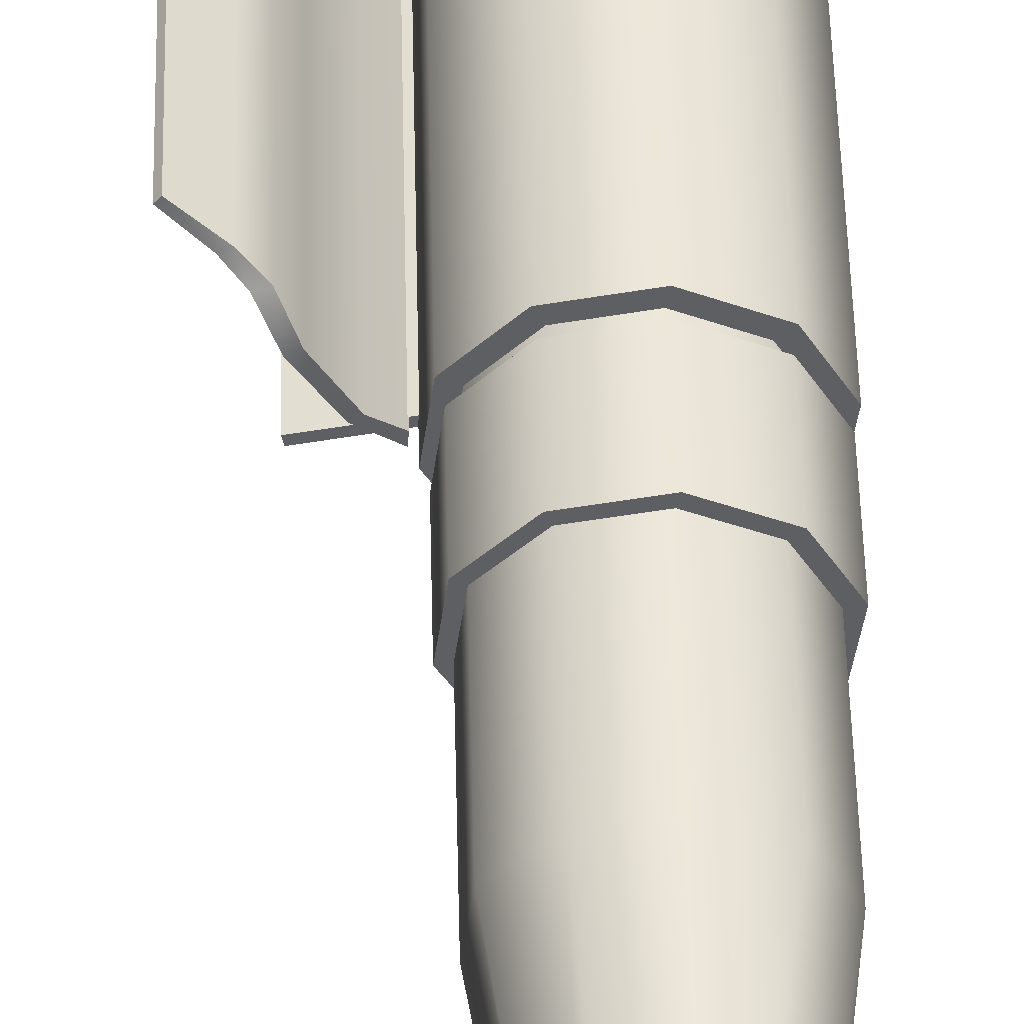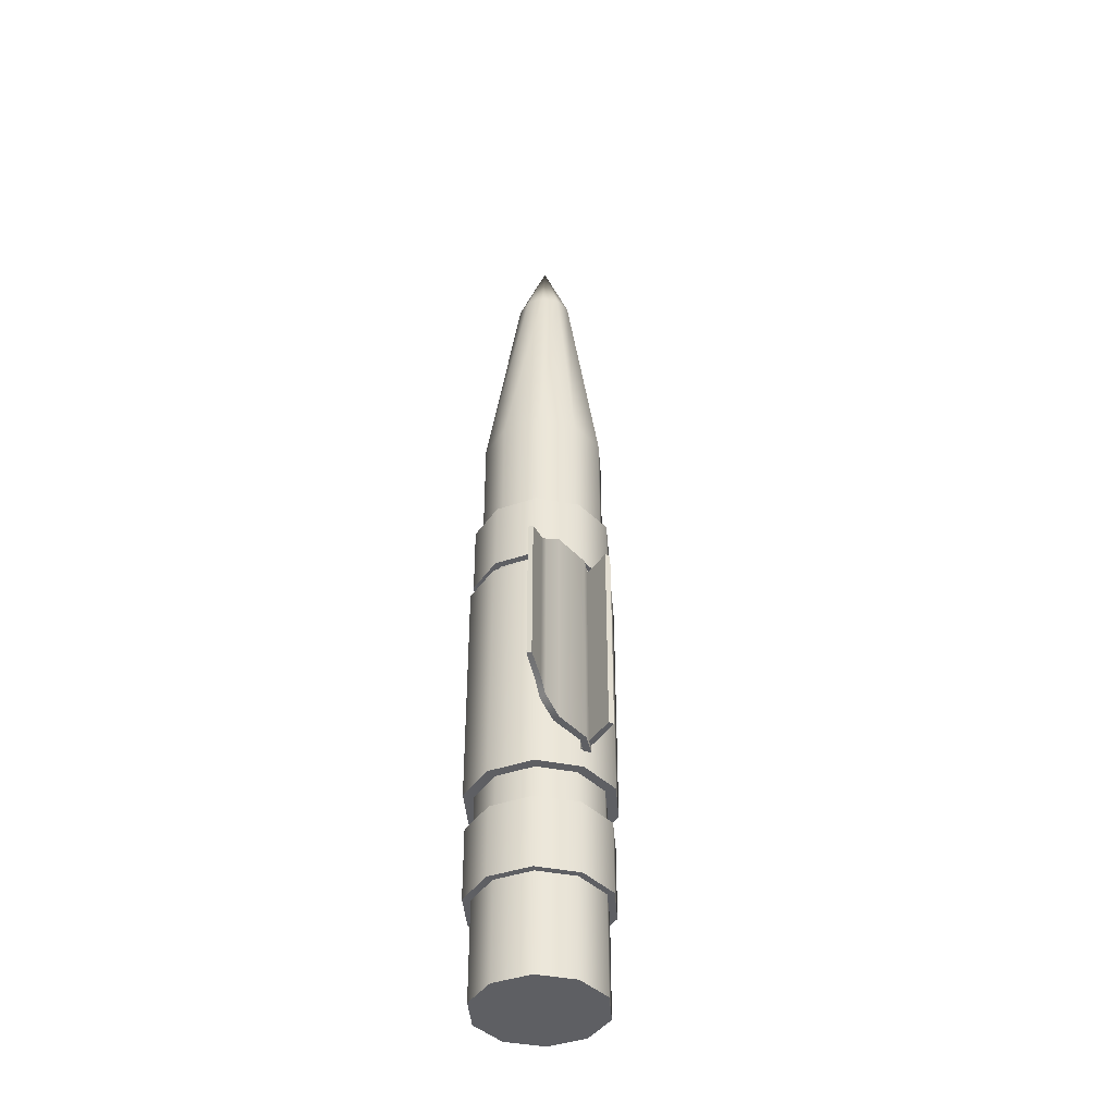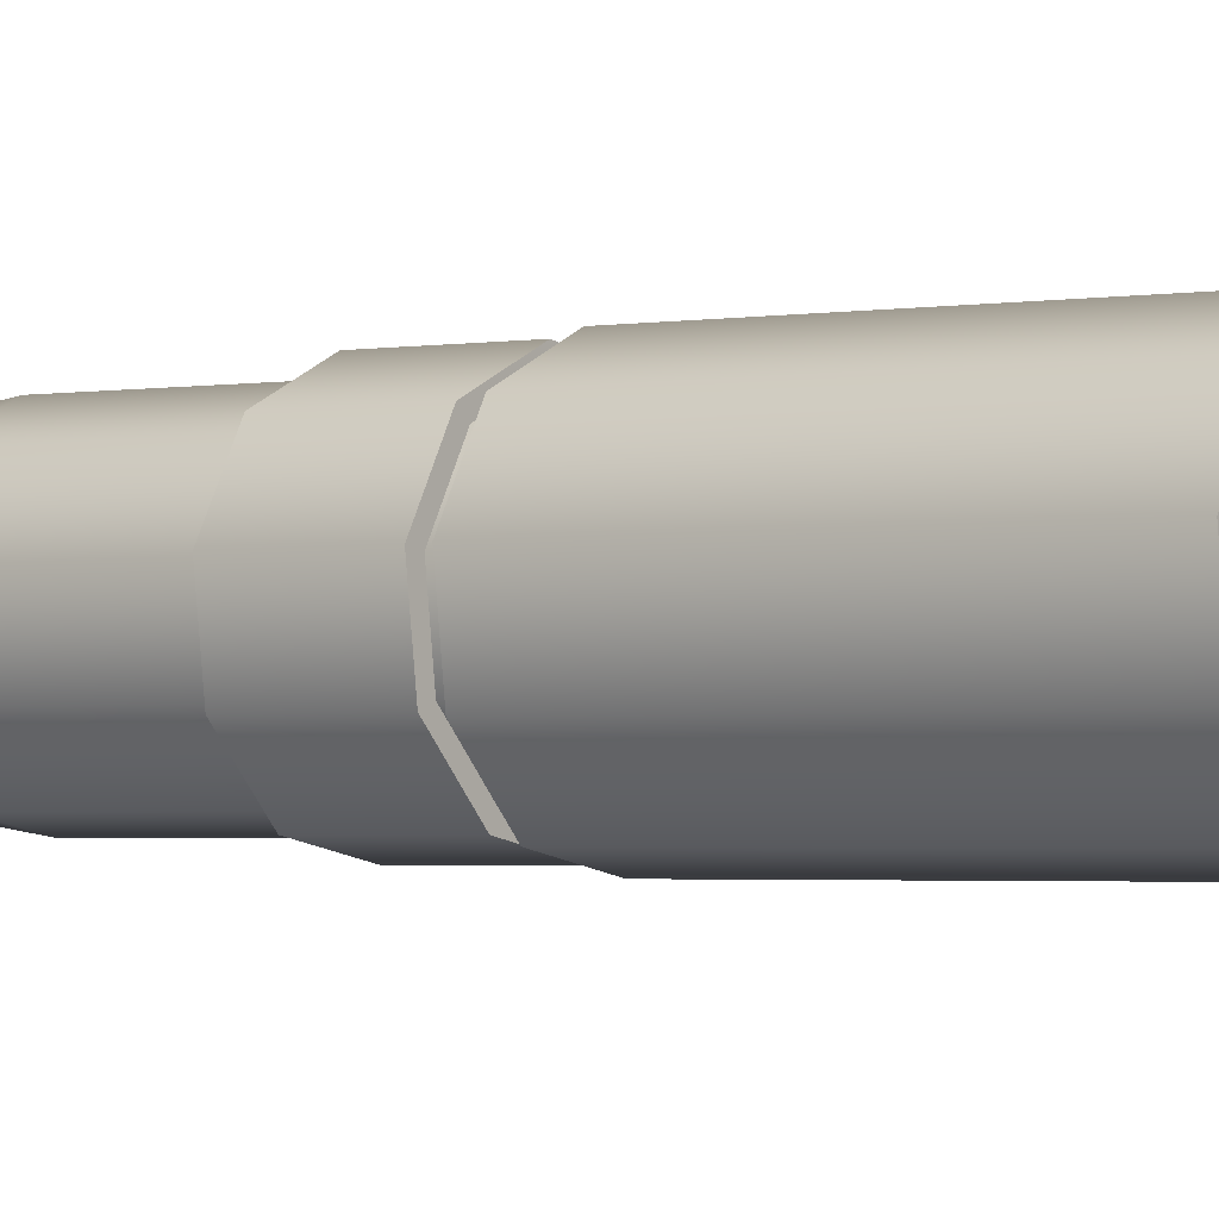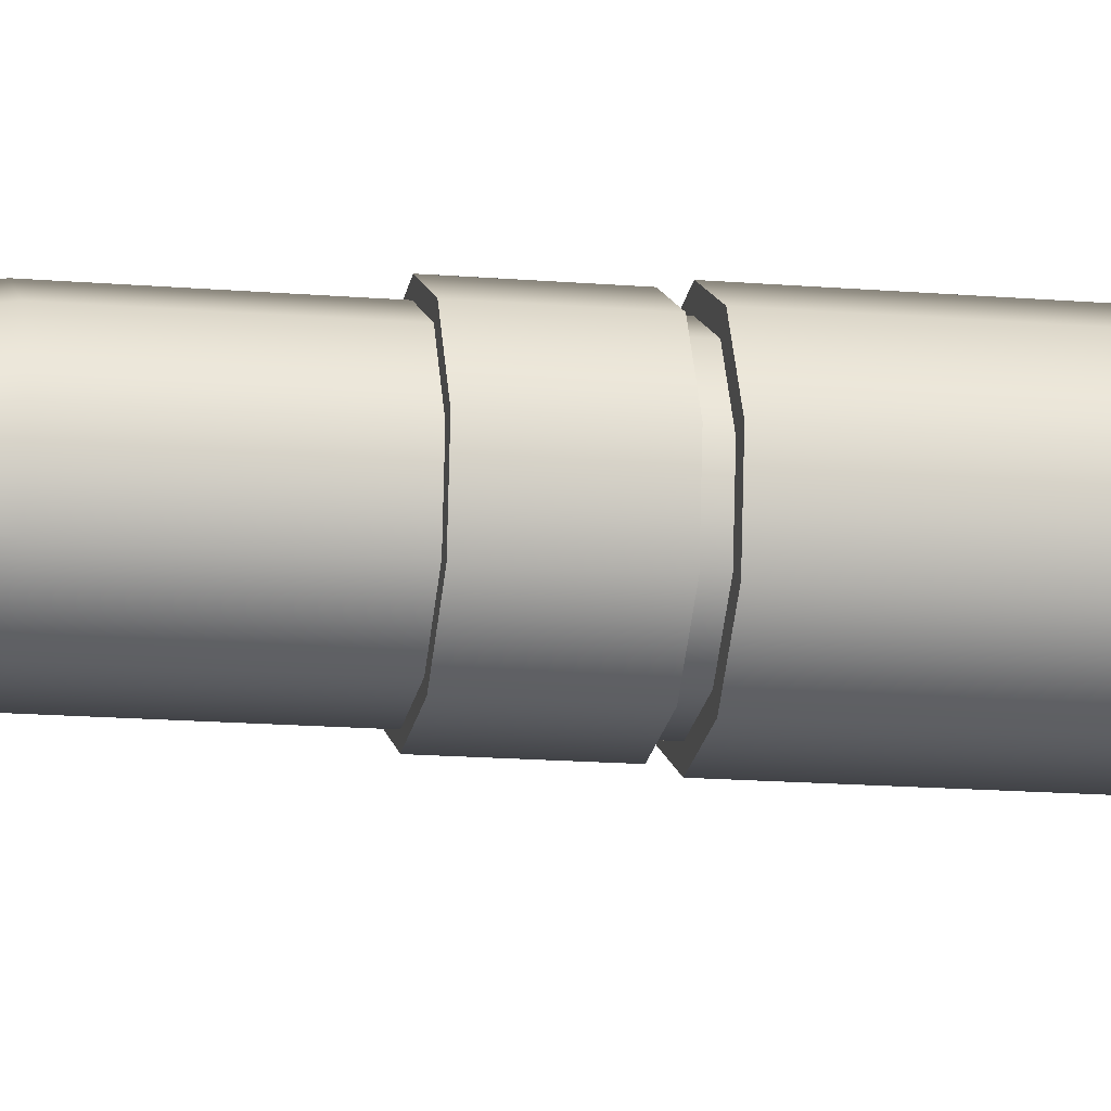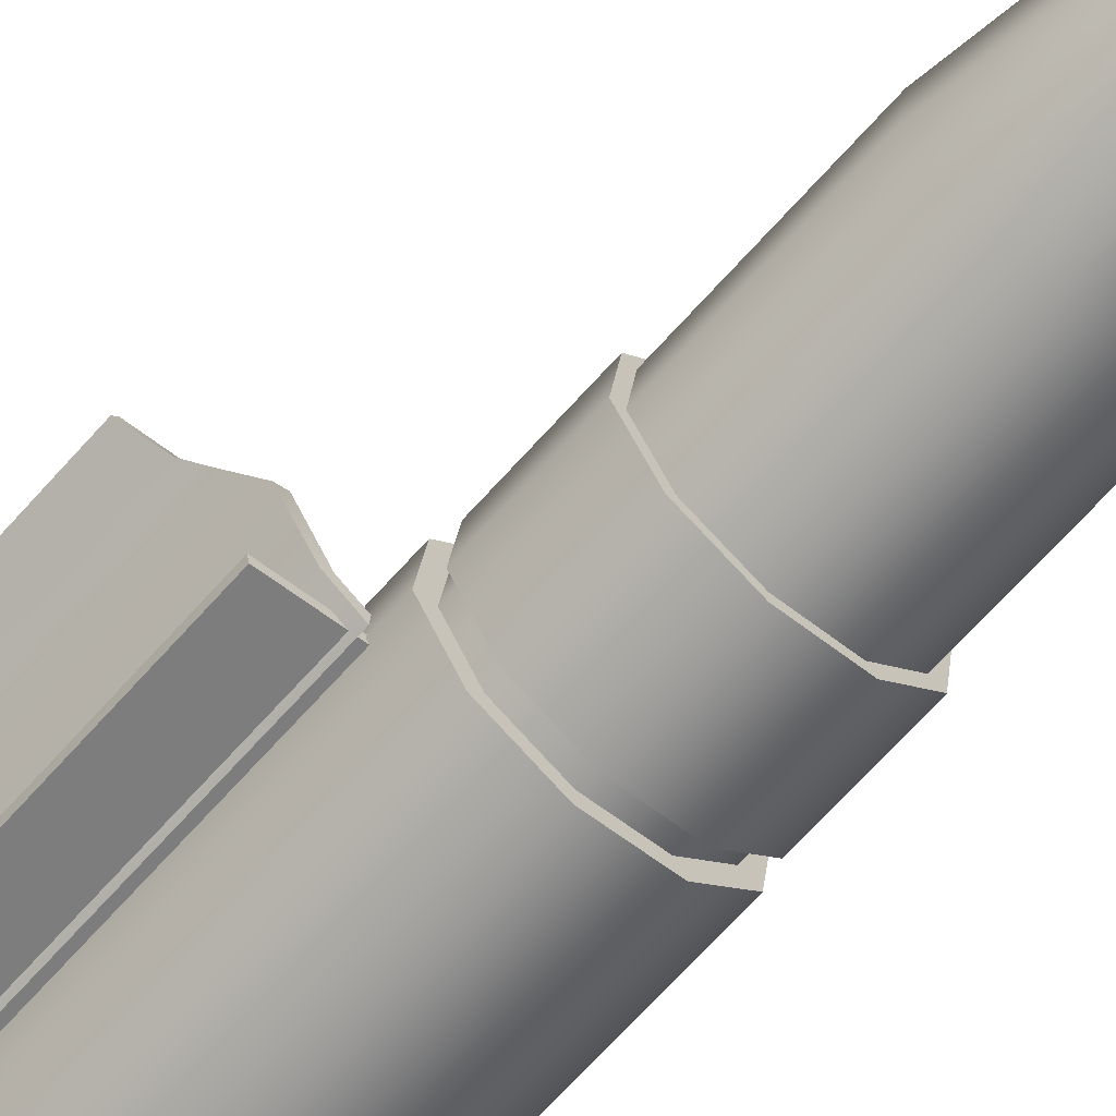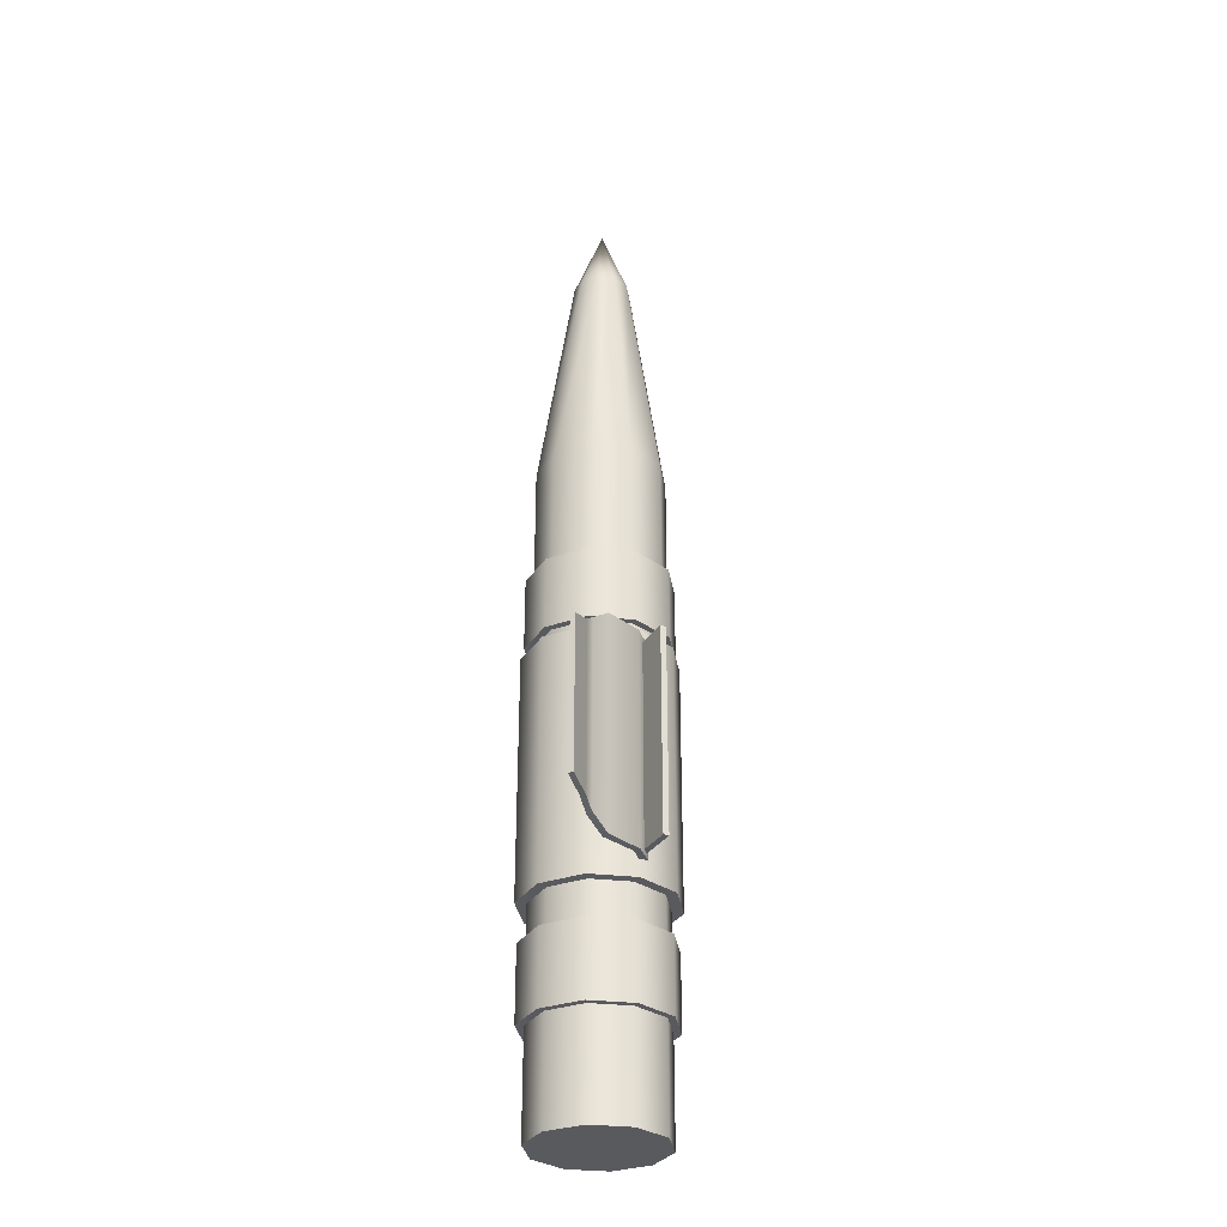
<metadata>
{"format":"obj","ext":"obj","renderer":"f3d","projection":"perspective","resolution":1024,"background":"white","views":[{"elev":49.6,"azim":-1.3,"up":"+Y"},{"elev":-41.6,"azim":-110.5,"up":"+Z"},{"elev":-1.8,"azim":127.8,"up":"+Y"},{"elev":-13.4,"azim":78.5,"up":"+Y"},{"elev":-65.9,"azim":-41.3,"up":"+Y"},{"elev":-31.2,"azim":-106.3,"up":"+Z"}]}
</metadata>
<code>
v 0.01914 1.451 0.3343
v 0.01914 1.451 0.346
v 0.01694 1.451 0.346
v 0.01694 1.451 0.3343
v 0.01491 1.452 0.346
v 0.01491 1.452 0.3343
v 0.01383 1.454 0.346
v 0.01383 1.454 0.3343
v 0.0141 1.456 0.346
v 0.0141 1.456 0.3343
v 0.01563 1.458 0.346
v 0.01563 1.458 0.3343
v 0.01783 1.458 0.346
v 0.01783 1.458 0.3343
v 0.01986 1.457 0.346
v 0.01986 1.457 0.3343
v 0.02094 1.455 0.346
v 0.02094 1.455 0.3343
v 0.02066 1.453 0.346
v 0.02066 1.453 0.3343
v 0.01914 1.451 0.346
v 0.01914 1.451 0.3343
v 0.01783 1.458 0.346
v 0.02094 1.455 0.346
v 0.01986 1.457 0.346
v 0.0141 1.456 0.346
v 0.01563 1.458 0.346
v 0.01491 1.452 0.346
v 0.01383 1.454 0.346
v 0.01914 1.451 0.346
v 0.02066 1.453 0.346
v 0.01694 1.451 0.346
v 0.01694 1.451 0.3343
v 0.02066 1.453 0.3343
v 0.01914 1.451 0.3343
v 0.01383 1.454 0.3343
v 0.01491 1.452 0.3343
v 0.01563 1.458 0.3343
v 0.0141 1.456 0.3343
v 0.01986 1.457 0.3343
v 0.02094 1.455 0.3343
v 0.01783 1.458 0.3343
v 0.01873 1.455 0.3675
v 0.01831 1.456 0.3675
v 0.01736 1.455 0.3712
v 0.02041 1.455 0.356
v 0.01948 1.457 0.356
v 0.01753 1.456 0.3675
v 0.01736 1.455 0.3712
v 0.02017 1.453 0.356
v 0.01862 1.454 0.3675
v 0.01736 1.455 0.3712
v 0.02041 1.455 0.324
v 0.02017 1.453 0.324
v 0.01886 1.452 0.324
v 0.01886 1.452 0.356
v 0.01803 1.453 0.3675
v 0.01736 1.455 0.3712
v 0.01948 1.457 0.324
v 0.01774 1.458 0.356
v 0.01774 1.458 0.324
v 0.01669 1.456 0.3675
v 0.01736 1.455 0.3712
v 0.01586 1.457 0.356
v 0.01586 1.457 0.324
v 0.01611 1.455 0.3675
v 0.01736 1.455 0.3712
v 0.01456 1.456 0.356
v 0.01456 1.456 0.324
v 0.016 1.454 0.3675
v 0.01736 1.455 0.3712
v 0.01432 1.454 0.356
v 0.01432 1.454 0.324
v 0.01642 1.454 0.3675
v 0.01736 1.455 0.3712
v 0.01525 1.452 0.356
v 0.01525 1.452 0.324
v 0.01719 1.453 0.3675
v 0.01736 1.455 0.3712
v 0.01698 1.451 0.356
v 0.01698 1.451 0.324
v 0.01803 1.453 0.3675
v 0.01736 1.455 0.3712
v 0.01886 1.452 0.356
v 0.01886 1.452 0.324
v 0.01456 1.456 0.324
v 0.01525 1.452 0.324
v 0.01432 1.454 0.324
v 0.02041 1.455 0.324
v 0.01774 1.458 0.324
v 0.01586 1.457 0.324
v 0.01948 1.457 0.324
v 0.01886 1.452 0.324
v 0.01698 1.451 0.324
v 0.02017 1.453 0.324
v 0.01163 1.453 0.3352
v 0.01418 1.454 0.3352
v 0.01418 1.454 0.345
v 0.01163 1.453 0.345
v 0.01158 1.454 0.3352
v 0.01158 1.454 0.345
v 0.01413 1.454 0.345
v 0.01413 1.454 0.3352
v 0.01158 1.454 0.345
v 0.01163 1.453 0.345
v 0.01418 1.454 0.345
v 0.01413 1.454 0.345
v 0.01158 1.454 0.3352
v 0.01163 1.453 0.3352
v 0.01163 1.453 0.345
v 0.01158 1.454 0.345
v 0.01413 1.454 0.3352
v 0.01418 1.454 0.3352
v 0.01163 1.453 0.3352
v 0.01158 1.454 0.3352
v 0.01413 1.454 0.345
v 0.01418 1.454 0.345
v 0.01418 1.454 0.3352
v 0.01413 1.454 0.3352
v 0.01908 1.452 0.3466
v 0.01908 1.452 0.3502
v 0.01697 1.451 0.3502
v 0.01697 1.451 0.3466
v 0.01503 1.452 0.3502
v 0.01503 1.452 0.3466
v 0.014 1.454 0.3502
v 0.014 1.454 0.3466
v 0.01426 1.456 0.3502
v 0.01426 1.456 0.3466
v 0.01572 1.458 0.3502
v 0.01572 1.458 0.3466
v 0.01783 1.458 0.3502
v 0.01783 1.458 0.3466
v 0.01977 1.457 0.3502
v 0.01977 1.457 0.3466
v 0.0208 1.455 0.3502
v 0.0208 1.455 0.3466
v 0.02054 1.453 0.3502
v 0.02054 1.453 0.3466
v 0.01908 1.452 0.3502
v 0.01908 1.452 0.3466
v 0.01783 1.458 0.3502
v 0.0208 1.455 0.3502
v 0.01977 1.457 0.3502
v 0.01426 1.456 0.3502
v 0.01572 1.458 0.3502
v 0.01503 1.452 0.3502
v 0.014 1.454 0.3502
v 0.01908 1.452 0.3502
v 0.02054 1.453 0.3502
v 0.01697 1.451 0.3502
v 0.01697 1.451 0.3466
v 0.02054 1.453 0.3466
v 0.01908 1.452 0.3466
v 0.014 1.454 0.3466
v 0.01503 1.452 0.3466
v 0.01572 1.458 0.3466
v 0.01426 1.456 0.3466
v 0.01977 1.457 0.3466
v 0.0208 1.455 0.3466
v 0.01783 1.458 0.3466
v 0.009813 1.458 0.3438
v 0.01093 1.457 0.3361
v 0.009813 1.458 0.3365
v 0.01093 1.457 0.3442
v 0.01155 1.457 0.3357
v 0.01155 1.457 0.3447
v 0.01202 1.456 0.335
v 0.01202 1.456 0.3453
v 0.01295 1.454 0.335
v 0.01295 1.454 0.3453
v 0.01368 1.454 0.3453
v 0.01368 1.454 0.335
v 0.01364 1.454 0.3453
v 0.01364 1.454 0.335
v 0.009659 1.458 0.3365
v 0.009659 1.458 0.3438
v 0.009813 1.458 0.3438
v 0.009813 1.458 0.3365
v 0.01364 1.454 0.335
v 0.01364 1.454 0.3453
v 0.01268 1.454 0.3453
v 0.01268 1.454 0.335
v 0.01168 1.456 0.335
v 0.01168 1.456 0.3453
v 0.01117 1.457 0.3357
v 0.01117 1.457 0.3447
v 0.01064 1.457 0.3361
v 0.01064 1.457 0.3442
v 0.009659 1.458 0.3365
v 0.009659 1.458 0.3438
v 0.01268 1.454 0.3453
v 0.01364 1.454 0.3453
v 0.01368 1.454 0.3453
v 0.01295 1.454 0.3453
v 0.01202 1.456 0.3453
v 0.01168 1.456 0.3453
v 0.01155 1.457 0.3447
v 0.01117 1.457 0.3447
v 0.01093 1.457 0.3442
v 0.01064 1.457 0.3442
v 0.009813 1.458 0.3438
v 0.009659 1.458 0.3438
v 0.01268 1.454 0.335
v 0.01368 1.454 0.335
v 0.01364 1.454 0.335
v 0.01295 1.454 0.335
v 0.01202 1.456 0.335
v 0.01168 1.456 0.335
v 0.01155 1.457 0.3357
v 0.01117 1.457 0.3357
v 0.01093 1.457 0.3361
v 0.01064 1.457 0.3361
v 0.009813 1.458 0.3365
v 0.009659 1.458 0.3365
v 0.01908 1.452 0.3289
v 0.01908 1.452 0.3325
v 0.01697 1.451 0.3325
v 0.01697 1.451 0.3289
v 0.01503 1.452 0.3325
v 0.01503 1.452 0.3289
v 0.014 1.454 0.3325
v 0.014 1.454 0.3289
v 0.01426 1.456 0.3325
v 0.01426 1.456 0.3289
v 0.01572 1.458 0.3325
v 0.01572 1.458 0.3289
v 0.01783 1.458 0.3325
v 0.01783 1.458 0.3289
v 0.01977 1.457 0.3325
v 0.01977 1.457 0.3289
v 0.0208 1.455 0.3325
v 0.0208 1.455 0.3289
v 0.02054 1.453 0.3325
v 0.02054 1.453 0.3289
v 0.01908 1.452 0.3325
v 0.01908 1.452 0.3289
v 0.01783 1.458 0.3325
v 0.0208 1.455 0.3325
v 0.01977 1.457 0.3325
v 0.01426 1.456 0.3325
v 0.01572 1.458 0.3325
v 0.01503 1.452 0.3325
v 0.014 1.454 0.3325
v 0.01908 1.452 0.3325
v 0.02054 1.453 0.3325
v 0.01697 1.451 0.3325
v 0.01697 1.451 0.3289
v 0.02054 1.453 0.3289
v 0.01908 1.452 0.3289
v 0.014 1.454 0.3289
v 0.01503 1.452 0.3289
v 0.01572 1.458 0.3289
v 0.01426 1.456 0.3289
v 0.01977 1.457 0.3289
v 0.0208 1.455 0.3289
v 0.01783 1.458 0.3289
f 1 2 3
f 1 3 4
f 4 3 5
f 4 5 6
f 6 5 7
f 6 7 8
f 8 7 9
f 8 9 10
f 10 9 11
f 10 11 12
f 12 11 13
f 12 13 14
f 14 13 15
f 14 15 16
f 16 15 17
f 16 17 18
f 18 17 19
f 18 19 20
f 20 19 21
f 20 21 22
f 23 24 25
f 23 26 24
f 23 27 26
f 28 24 26
f 28 26 29
f 24 28 30
f 24 30 31
f 30 28 32
f 33 34 35
f 33 36 34
f 33 37 36
f 38 34 36
f 38 36 39
f 34 38 40
f 34 40 41
f 40 38 42
f 43 44 45
f 44 43 46
f 44 46 47
f 48 44 47
f 44 48 49
f 43 50 46
f 43 51 50
f 51 43 52
f 47 46 53
f 46 54 53
f 46 50 54
f 50 55 54
f 50 56 55
f 51 56 50
f 51 57 56
f 57 51 58
f 47 53 59
f 60 47 59
f 48 47 60
f 60 59 61
f 62 48 60
f 48 62 63
f 64 60 61
f 62 60 64
f 64 61 65
f 66 62 64
f 62 66 67
f 68 64 65
f 66 64 68
f 68 65 69
f 70 66 68
f 66 70 71
f 72 68 69
f 70 68 72
f 72 69 73
f 74 70 72
f 70 74 75
f 76 72 73
f 74 72 76
f 76 73 77
f 78 74 76
f 74 78 79
f 80 76 77
f 78 76 80
f 80 77 81
f 82 78 80
f 78 82 83
f 82 80 84
f 84 80 81
f 84 81 85
f 86 87 88
f 86 89 87
f 89 86 90
f 86 91 90
f 89 90 92
f 87 89 93
f 87 93 94
f 93 89 95
f 96 97 98
f 96 98 99
f 100 101 102
f 100 102 103
f 104 105 106
f 104 106 107
f 108 109 110
f 108 110 111
f 112 113 114
f 112 114 115
f 116 117 118
f 116 118 119
f 120 121 122
f 120 122 123
f 123 122 124
f 123 124 125
f 125 124 126
f 125 126 127
f 127 126 128
f 127 128 129
f 129 128 130
f 129 130 131
f 131 130 132
f 131 132 133
f 133 132 134
f 133 134 135
f 135 134 136
f 135 136 137
f 137 136 138
f 137 138 139
f 139 138 140
f 139 140 141
f 142 143 144
f 142 145 143
f 142 146 145
f 147 143 145
f 147 145 148
f 143 147 149
f 143 149 150
f 149 147 151
f 152 153 154
f 152 155 153
f 152 156 155
f 157 153 155
f 157 155 158
f 153 157 159
f 153 159 160
f 159 157 161
f 162 163 164
f 162 165 163
f 165 166 163
f 165 167 166
f 167 168 166
f 167 169 168
f 169 170 168
f 169 171 170
f 170 171 172
f 170 172 173
f 173 172 174
f 173 174 175
f 176 177 178
f 176 178 179
f 180 181 182
f 180 182 183
f 182 184 183
f 182 185 184
f 185 186 184
f 185 187 186
f 187 188 186
f 187 189 188
f 189 190 188
f 189 191 190
f 192 193 194
f 192 194 195
f 192 195 196
f 192 196 197
f 197 196 198
f 197 198 199
f 200 199 198
f 200 201 199
f 202 201 200
f 202 203 201
f 204 205 206
f 204 207 205
f 204 208 207
f 204 209 208
f 209 210 208
f 209 211 210
f 212 210 211
f 212 211 213
f 213 214 212
f 213 215 214
f 216 217 218
f 216 218 219
f 219 218 220
f 219 220 221
f 221 220 222
f 221 222 223
f 223 222 224
f 223 224 225
f 225 224 226
f 225 226 227
f 227 226 228
f 227 228 229
f 229 228 230
f 229 230 231
f 231 230 232
f 231 232 233
f 233 232 234
f 233 234 235
f 235 234 236
f 235 236 237
f 238 239 240
f 238 241 239
f 238 242 241
f 243 239 241
f 243 241 244
f 239 243 245
f 239 245 246
f 245 243 247
f 248 249 250
f 248 251 249
f 248 252 251
f 253 249 251
f 253 251 254
f 249 253 255
f 249 255 256
f 255 253 257

</code>
